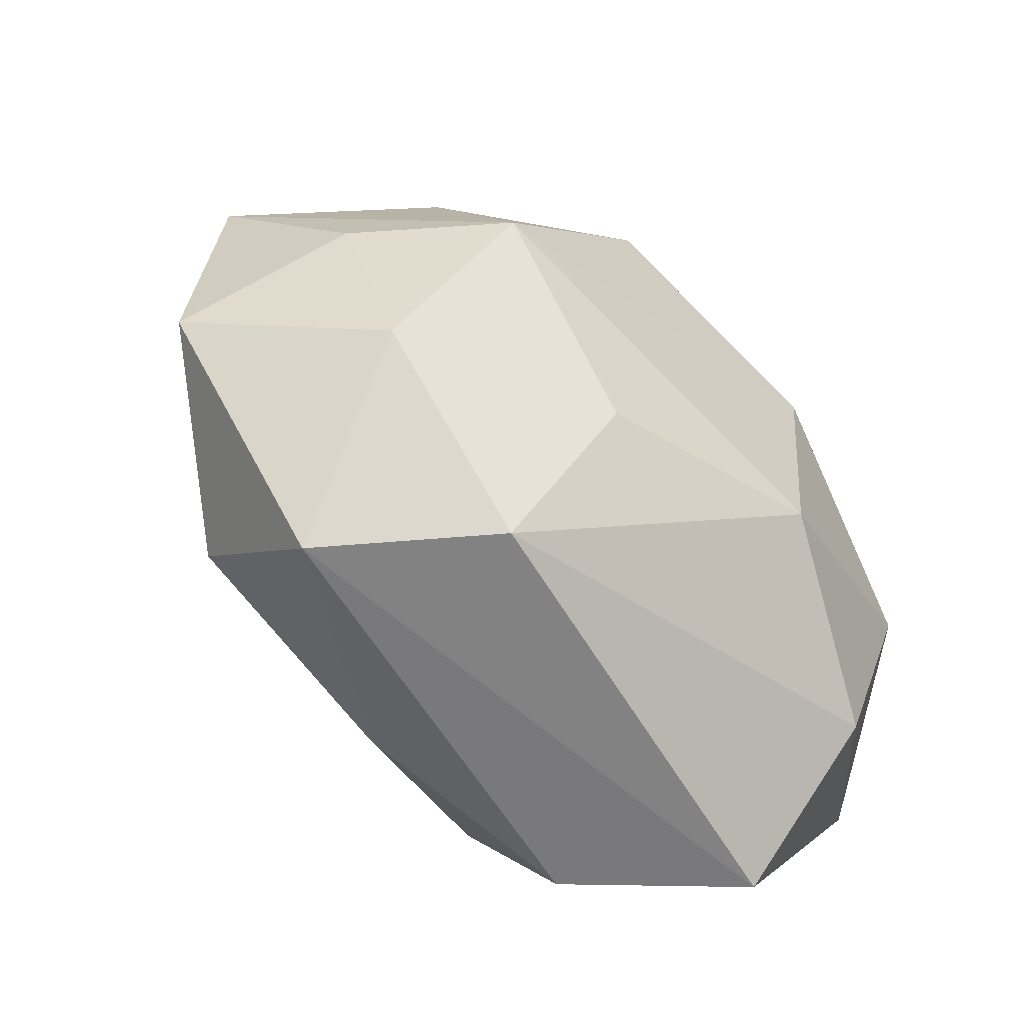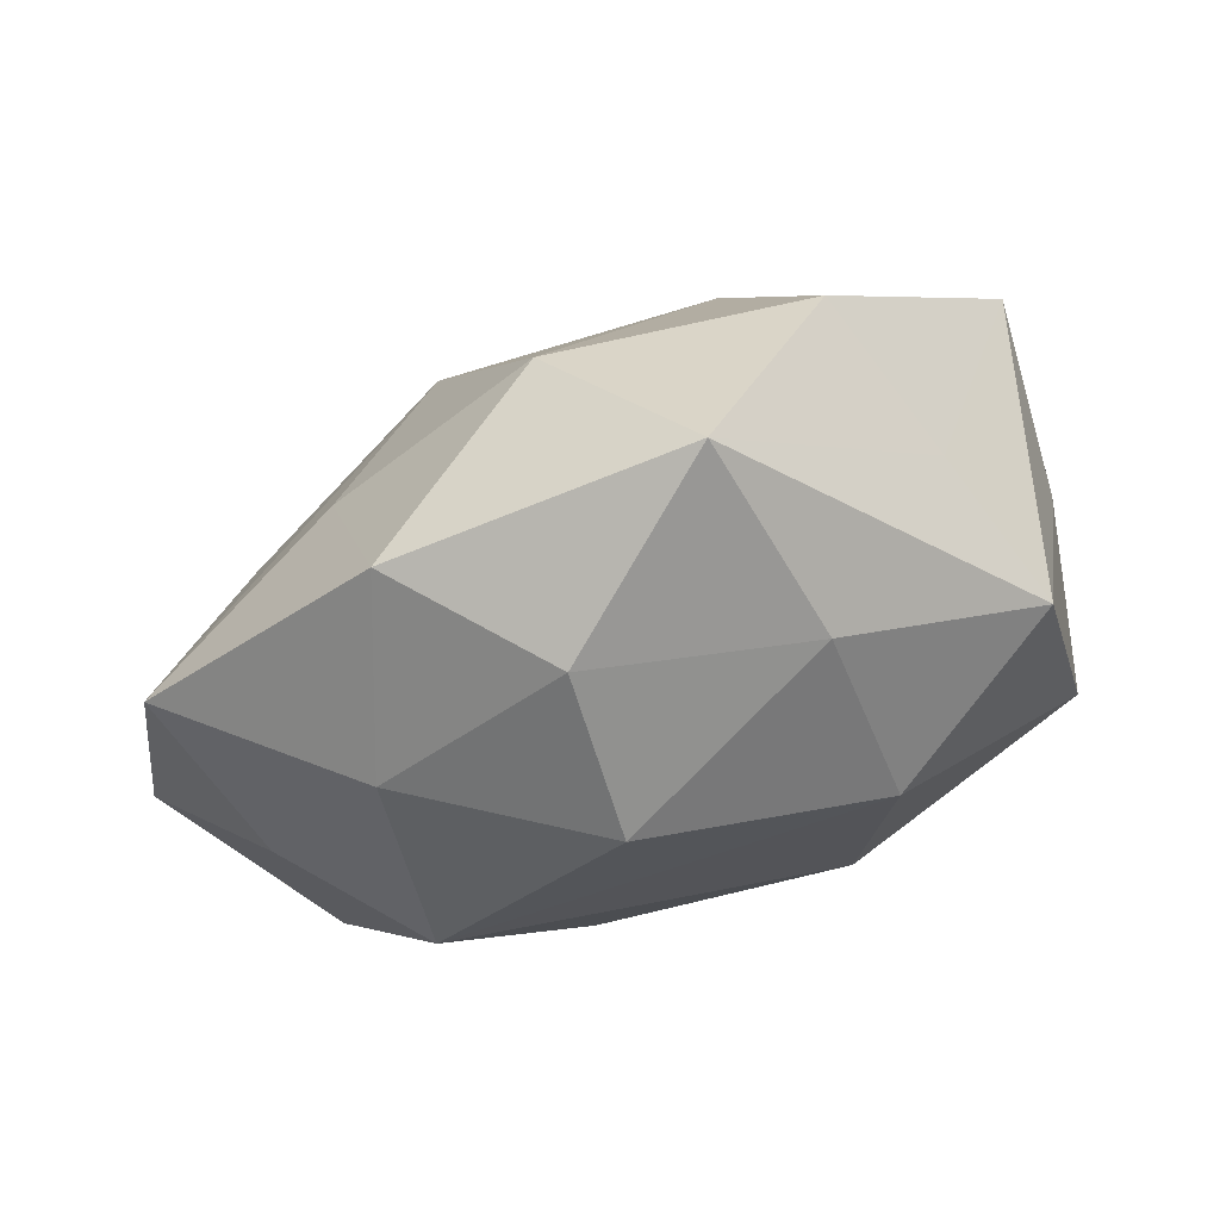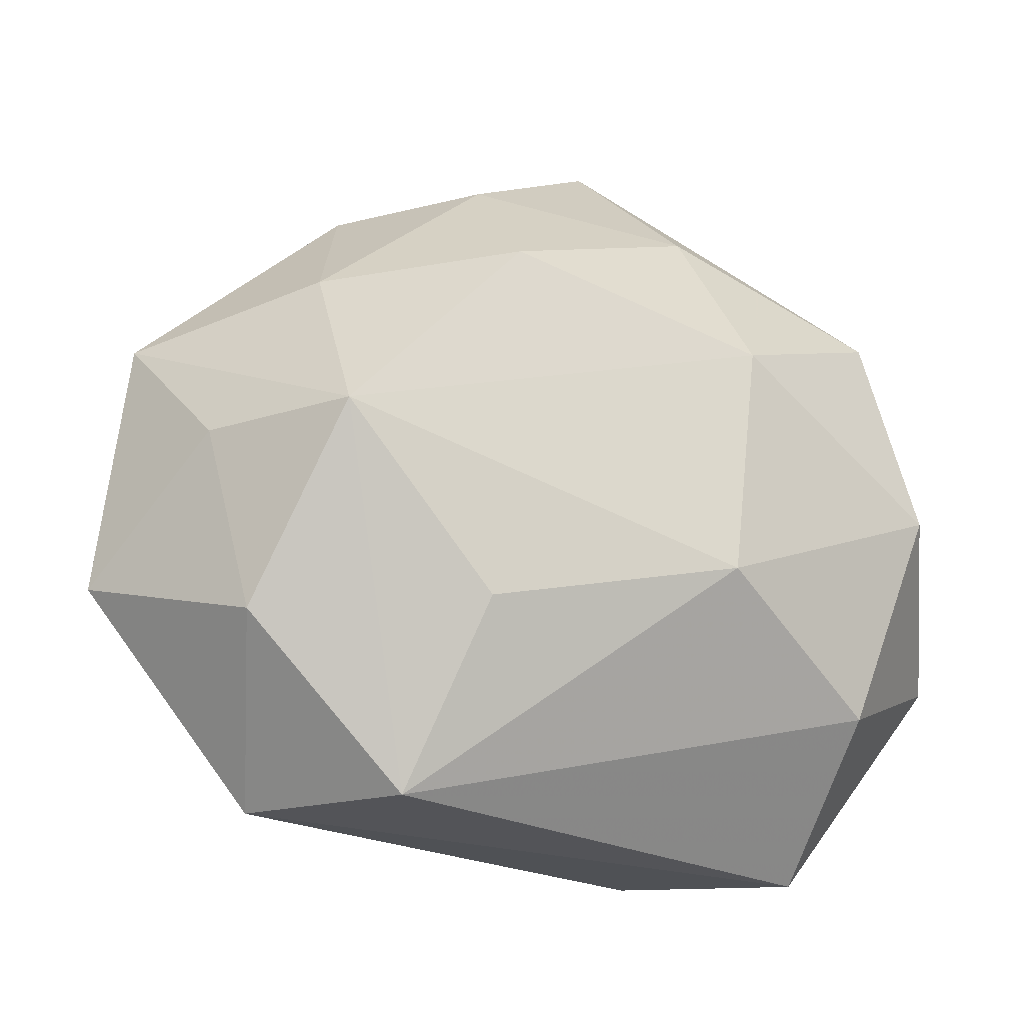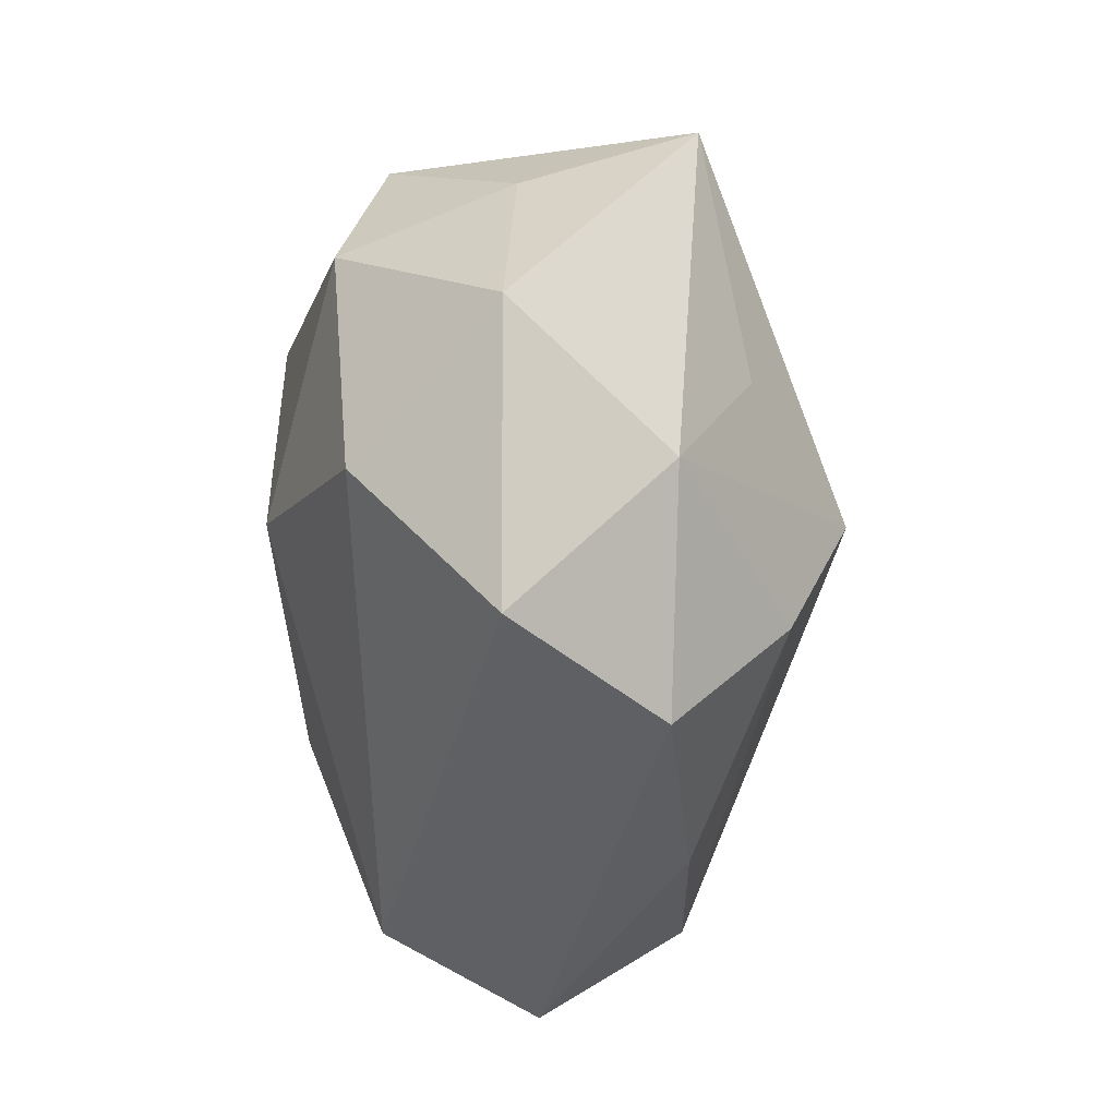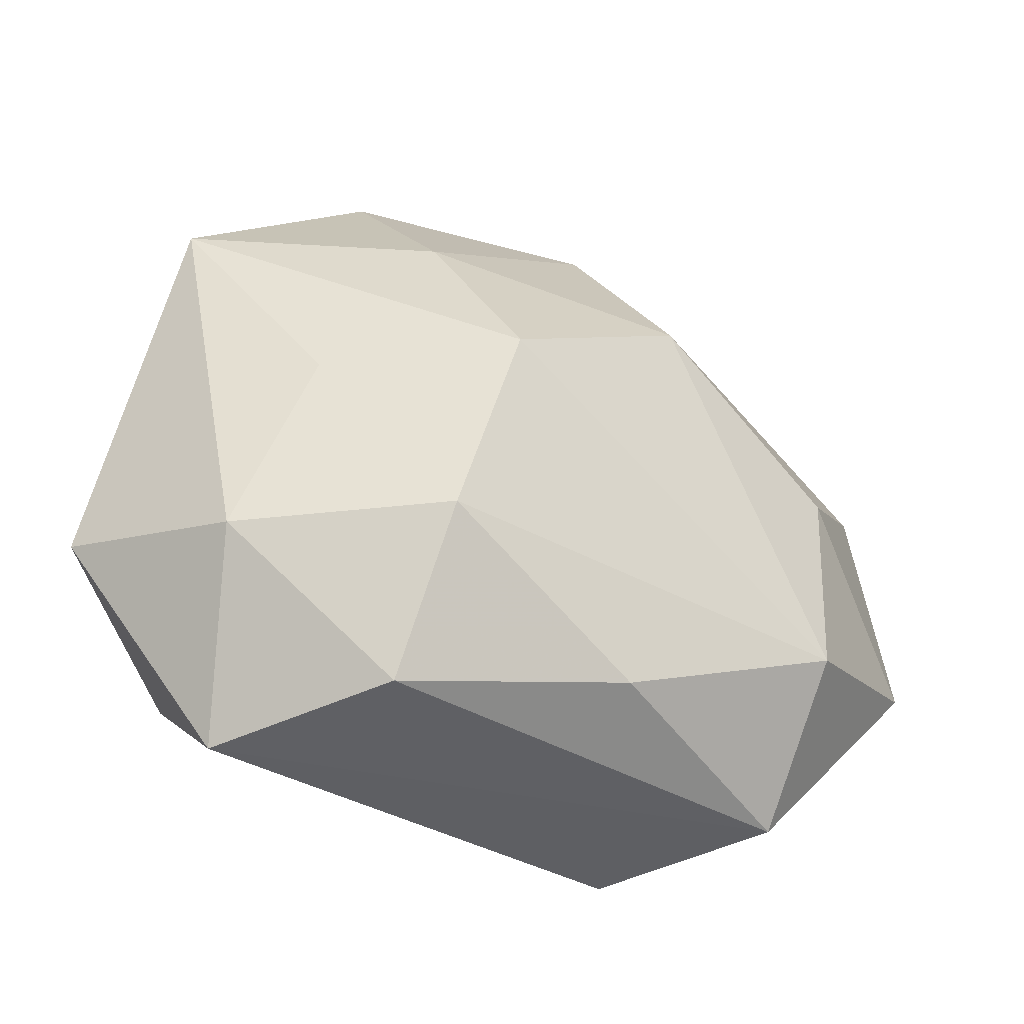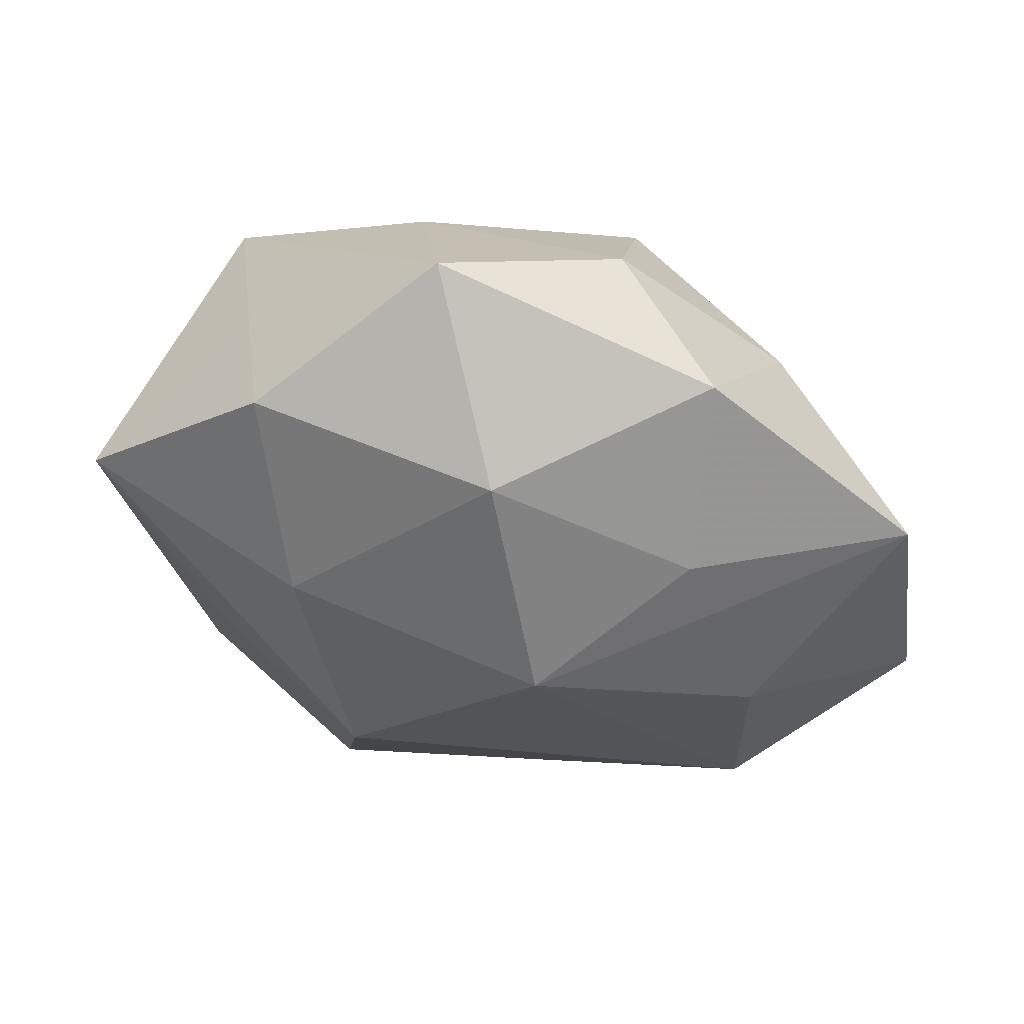
<metadata>
{"format":"obj","ext":"obj","renderer":"f3d","projection":"perspective","resolution":1024,"background":"white","views":[{"elev":-54.1,"azim":-45.2,"up":"+Y"},{"elev":72.3,"azim":-19.1,"up":"+Y"},{"elev":-17.7,"azim":-18.0,"up":"+Y"},{"elev":-49.0,"azim":88.9,"up":"+Y"},{"elev":-47.8,"azim":157.7,"up":"+Y"},{"elev":58.4,"azim":-165.8,"up":"+Y"}]}
</metadata>
<code>
v 0.01399 0.01405 -0.02162
v 0.01065 -0.02057 -0.02097
v 0.03356 -0.0007138 0.01747
v -0.01773 -0.02986 0.01329
v -0.04478 -0.00891 -0.002233
v 0.02346 -0.00373 -0.01776
v 0.0191 0.03018 -0.01252
v 0.007212 -0.003399 -0.02733
v 0.0296 0.01839 0.01395
v 0.02468 -0.03466 0.00298
v 0.02866 -0.02042 -0.01075
v -0.03586 0.004292 0.009265
v -0.02132 0.03225 -0.002035
v -0.02918 -0.02981 -0.000589
v -0.02974 -0.01897 -0.01396
v -0.01027 0.009668 -0.02397
v -0.003967 0.02882 -0.01557
v -0.03003 0.001056 -0.01564
v -0.04147 0.0159 -0.002801
v 0.01353 0.01254 0.02347
v 0.02455 0.02413 0.001128
v 0.03647 0.01509 -0.01329
v -0.009975 0.03183 0.01047
v -0.03245 -0.01361 0.01303
v -0.009233 0.02097 0.0217
v 0.03995 -0.0144 0.003313
v 0.01216 -0.03369 -0.01046
v 0.03596 0.007261 0.002381
v -0.01155 -0.0126 0.02068
v -0.02607 0.01995 0.01102
v 0.02698 -0.02039 0.01557
v -0.009245 -0.02864 -0.01322
v 0.01022 0.02774 0.01334
v 0.004731 0.04055 -0.000643
v 0.01123 -0.008864 0.02367
v -0.02537 0.004707 0.02115
v -0.02228 0.01823 -0.01294
f 35 4 31
f 2 15 8
f 32 2 27
f 15 2 32
f 5 15 14
f 15 32 14
f 14 32 27
f 27 2 11
f 11 2 8
f 10 31 4
f 10 14 27
f 4 14 10
f 27 11 10
f 33 9 34
f 20 36 35
f 25 36 20
f 20 33 25
f 9 33 20
f 26 11 22
f 31 10 26
f 26 10 11
f 1 22 8
f 1 7 22
f 21 9 22
f 22 7 21
f 34 9 21
f 21 7 34
f 4 36 24
f 5 14 24
f 24 14 4
f 29 4 35
f 35 36 29
f 29 36 4
f 23 33 34
f 25 33 23
f 37 19 13
f 13 23 34
f 30 36 25
f 30 19 36
f 25 23 30
f 30 13 19
f 23 13 30
f 12 19 5
f 36 19 12
f 5 24 12
f 12 24 36
f 18 15 5
f 5 19 18
f 8 22 6
f 6 11 8
f 22 11 6
f 35 31 3
f 3 20 35
f 9 20 3
f 31 26 3
f 7 1 17
f 37 13 17
f 34 7 17
f 17 13 34
f 28 26 22
f 28 3 26
f 22 9 28
f 9 3 28
f 16 1 8
f 16 17 1
f 8 15 16
f 15 18 16
f 37 17 16
f 16 19 37
f 16 18 19

</code>
